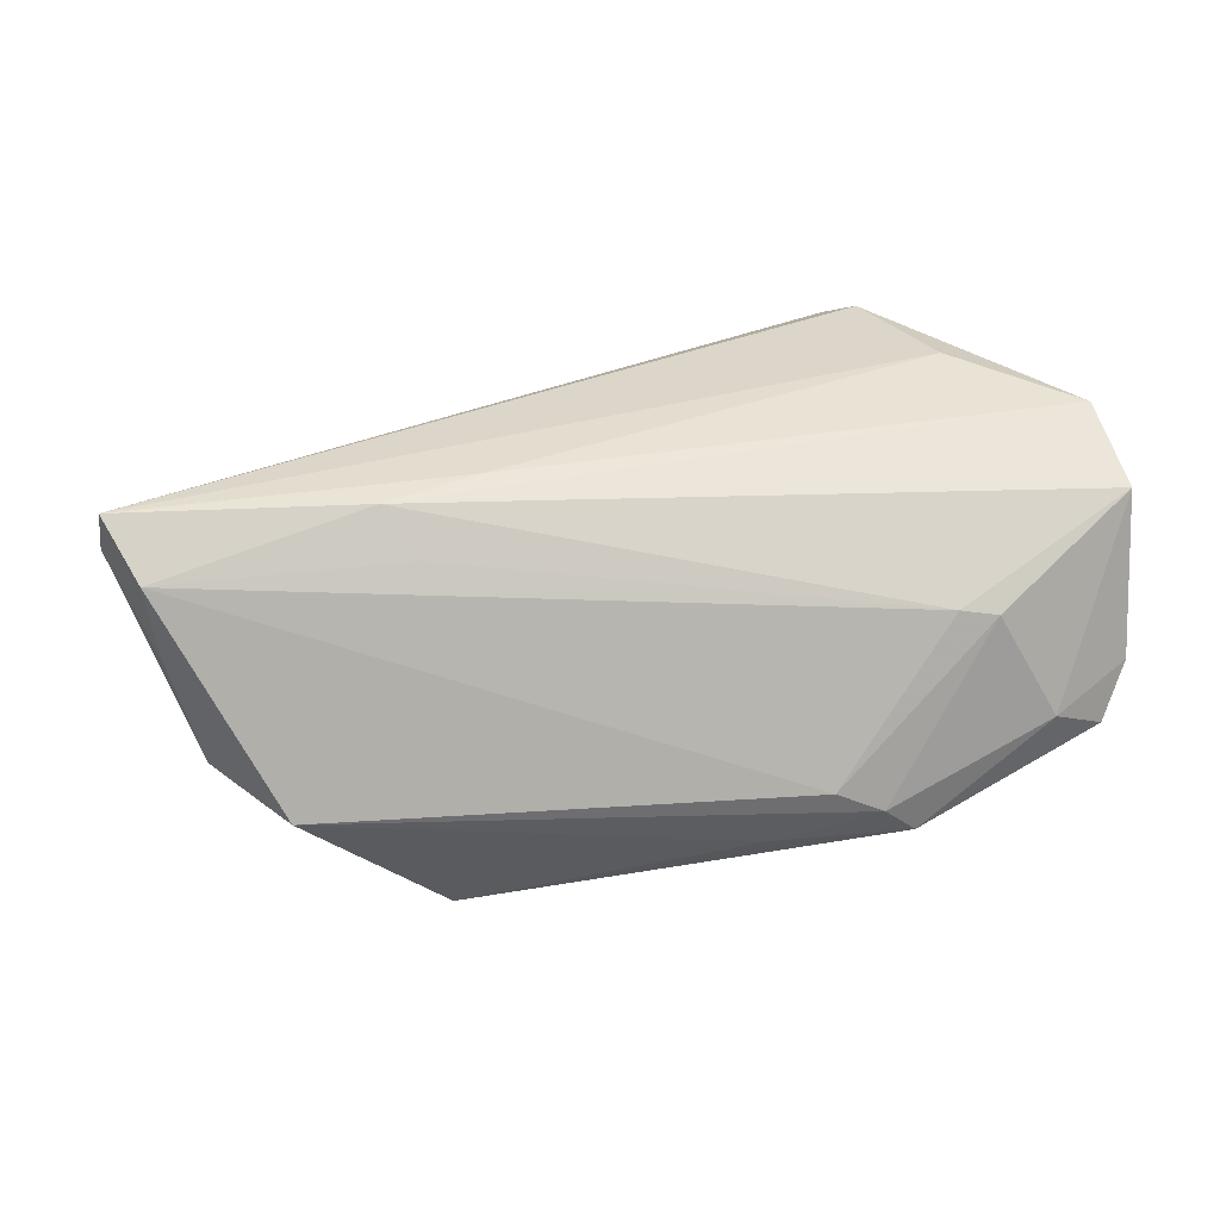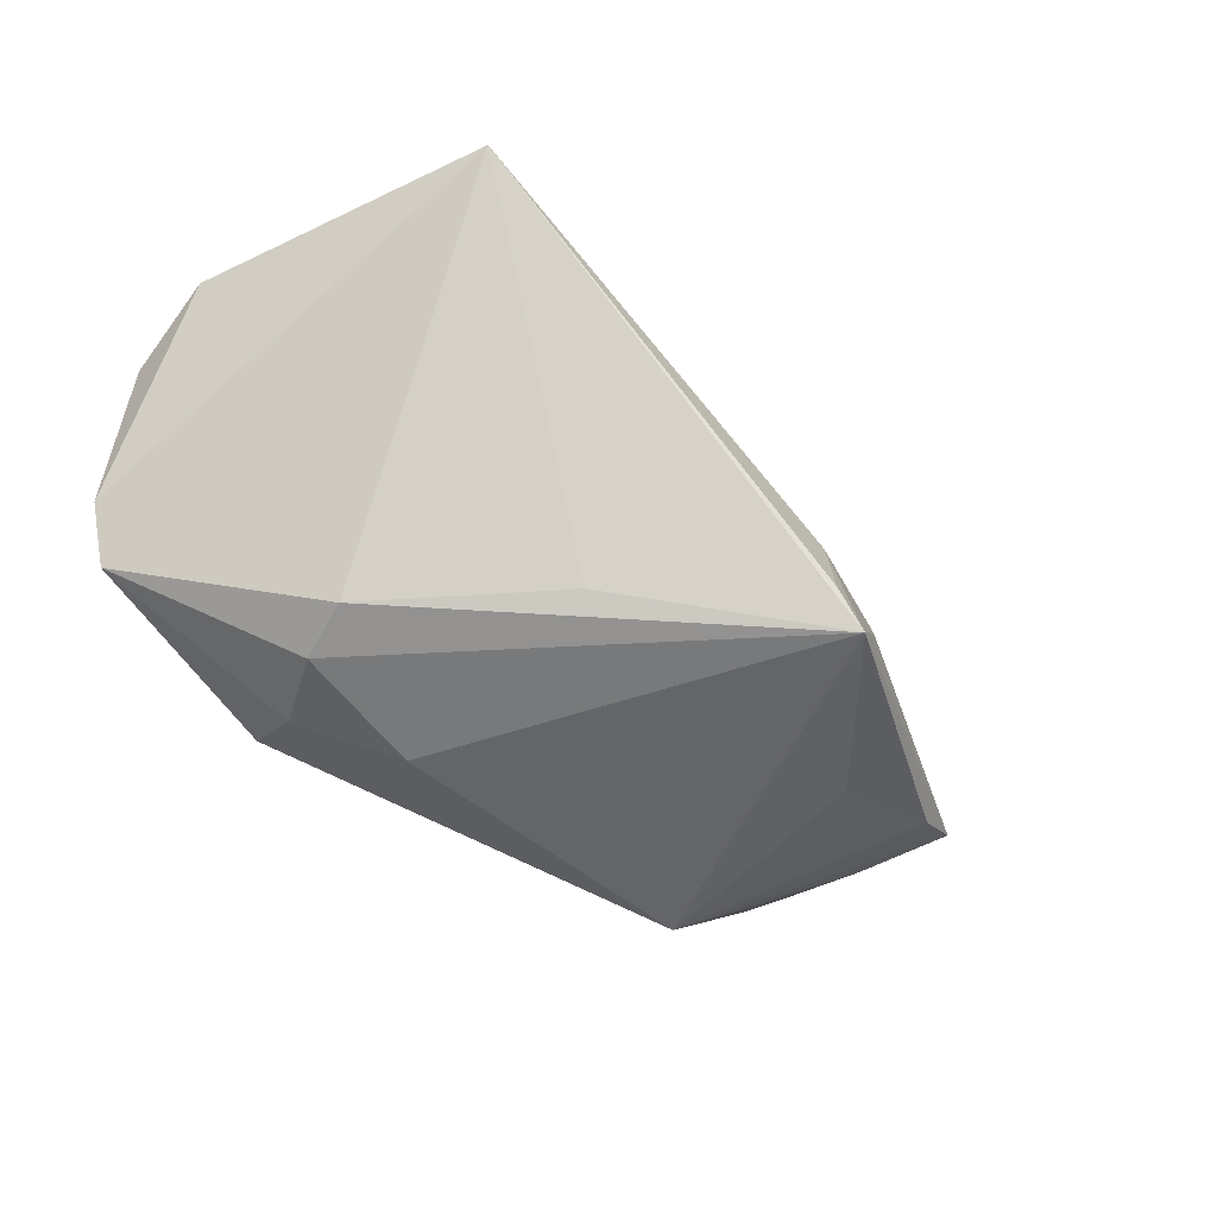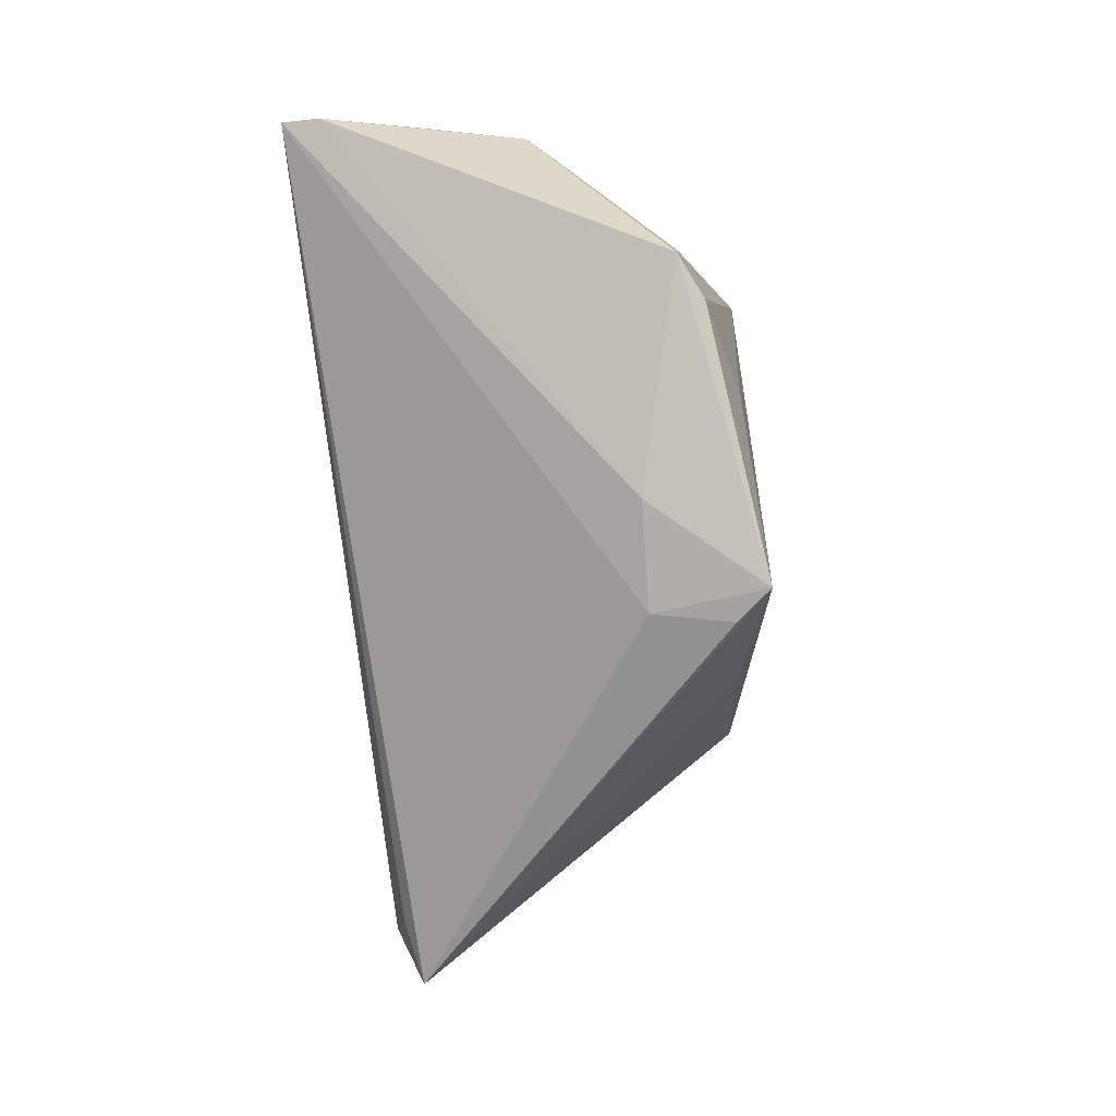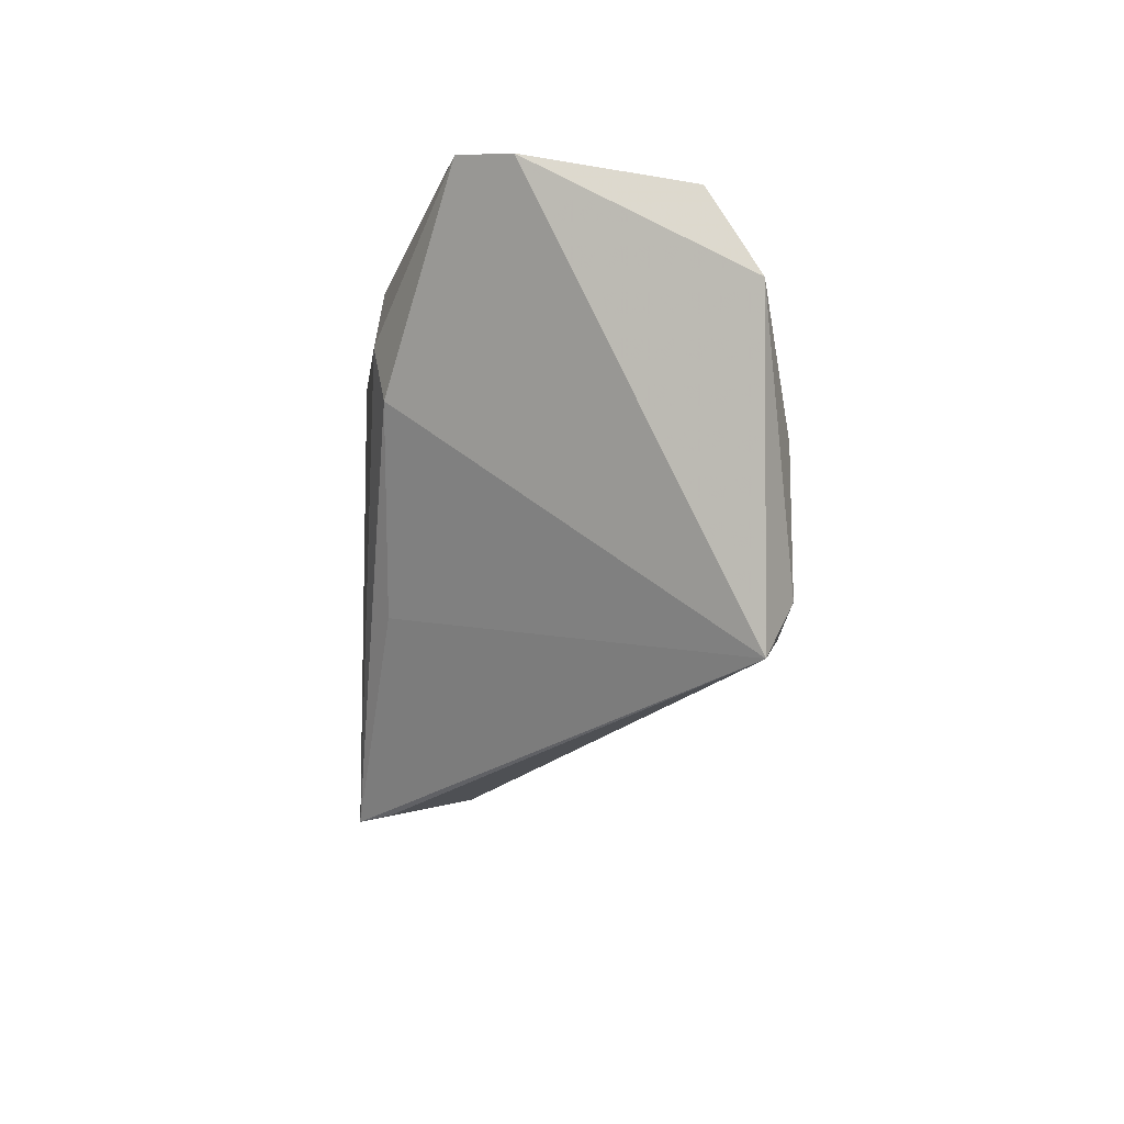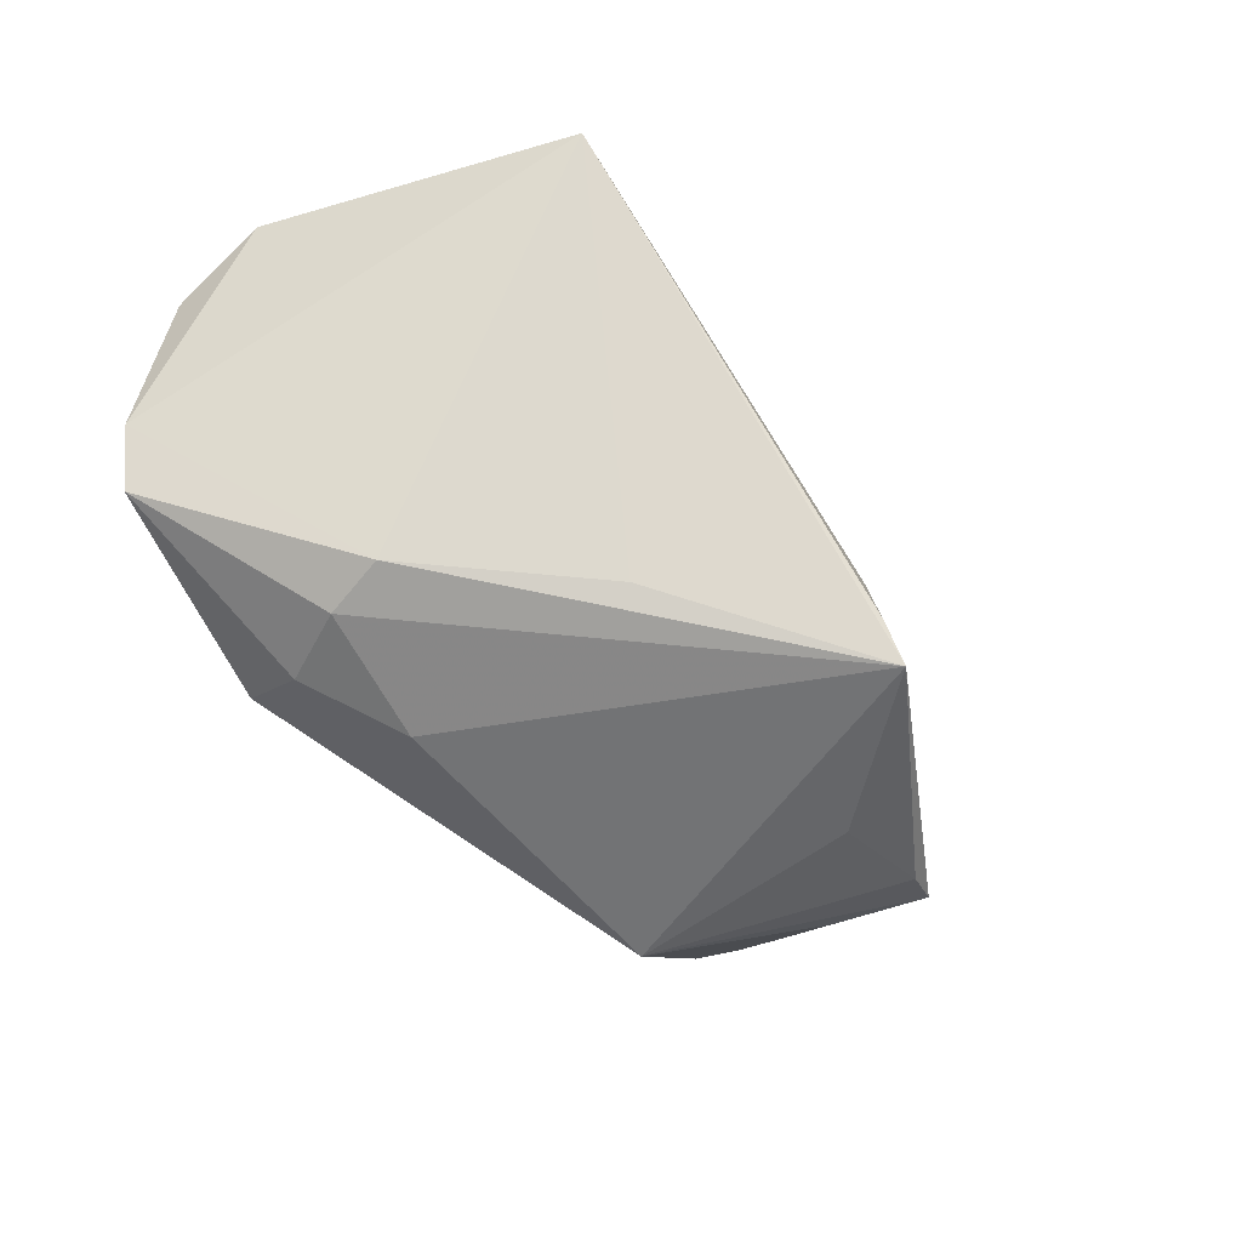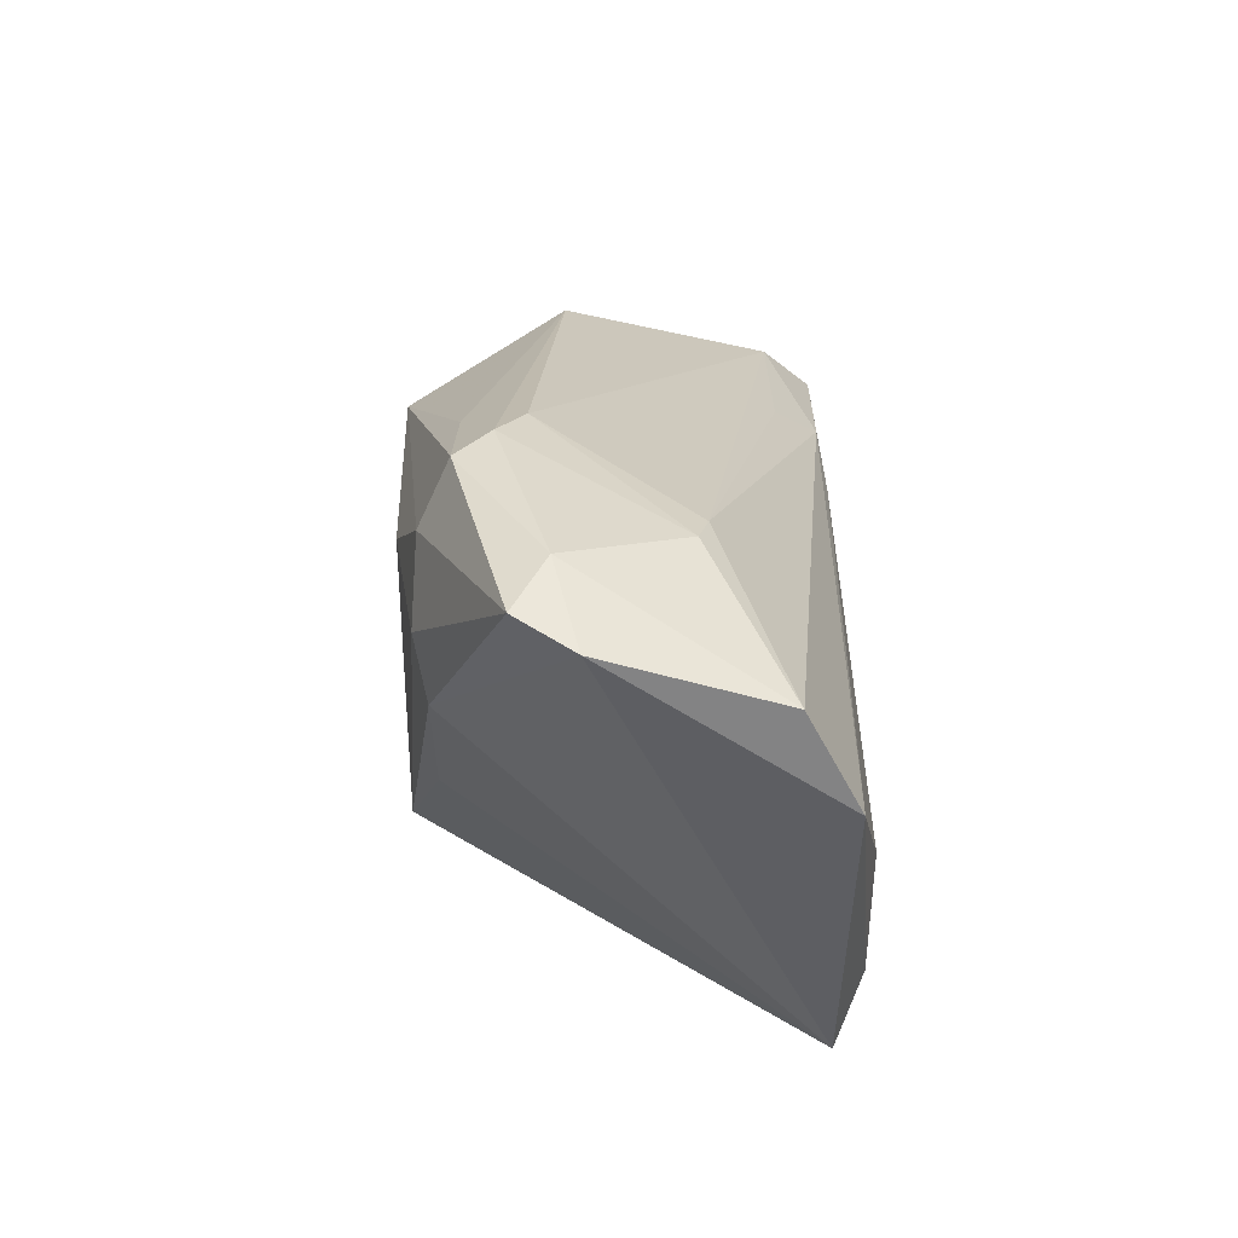
<metadata>
{"format":"obj","ext":"obj","renderer":"f3d","projection":"perspective","resolution":1024,"background":"white","views":[{"elev":29.9,"azim":165.1,"up":"+Z"},{"elev":-50.7,"azim":-37.7,"up":"+Z"},{"elev":-59.8,"azim":97.4,"up":"+Y"},{"elev":-25.5,"azim":-88.3,"up":"+Y"},{"elev":-54.5,"azim":-48.2,"up":"+Z"},{"elev":23.2,"azim":-90.0,"up":"+Y"}]}
</metadata>
<code>
v 0.03811 0.02244 -0.006189
v -0.03912 -0.006184 0.02326
v -0.03745 -0.02816 0.02019
v -0.03177 -0.02387 0.02176
v -0.01254 -0.01242 -0.01829
v 0.01539 0.008713 0.02269
v -0.02596 0.01993 -0.01846
v -0.04885 0.02146 -0.009184
v 0.02294 -0.01027 -0.02244
v -0.03512 0.02288 0.006915
v 0.02618 0.0117 0.02222
v -0.05222 0.00445 0.02059
v 0.05261 0.008849 0.02326
v -0.05213 0.01914 -0.003095
v 0.01816 -0.02132 -0.01105
v -0.01033 0.02505 -0.01526
v -0.03066 0.0226 0.007978
v -0.02931 0.01124 -0.01893
v -0.04212 0.02404 -0.005741
v 0.05281 0.00802 0.01904
v 0.04079 0.01838 -0.005532
v -0.05281 0.01459 0.01513
v 0.04517 0.01527 -0.002319
v 0.009776 -0.02781 -0.02326
v 0.02309 0.01506 0.01727
v -0.02578 0.02702 -0.01516
v 0.007224 -0.02616 -0.01044
v 0.03548 0.001237 -0.01768
v -0.0147 0.01464 -0.02144
v -0.03021 0.004286 -0.01752
v 0.03947 -0.008614 -0.01738
v -0.02178 0.02816 -0.01142
v -0.01632 0.0279 -0.008521
v 0.0497 0.01399 0.01758
v 0.02138 0.01625 -0.0232
v -0.03476 -0.02116 0.02326
v 0.006351 -0.02816 -0.01931
v 0.0484 0.01386 0.008913
v 0.03459 -0.01027 -0.0198
f 4 3 13
f 24 35 9
f 9 39 24
f 35 39 9
f 29 35 24
f 24 18 29
f 1 28 35
f 36 3 4
f 4 13 36
f 36 13 2
f 12 3 36
f 36 2 12
f 12 2 6
f 2 13 6
f 27 13 3
f 14 19 8
f 22 19 14
f 12 22 14
f 14 3 12
f 10 22 17
f 10 19 22
f 30 18 24
f 8 18 30
f 30 14 8
f 3 14 30
f 19 10 32
f 13 20 34
f 23 28 21
f 21 1 23
f 28 1 21
f 11 22 12
f 12 6 11
f 17 22 11
f 11 6 13
f 13 34 11
f 37 3 24
f 24 27 37
f 37 27 3
f 35 29 7
f 7 29 18
f 7 18 8
f 24 3 5
f 5 30 24
f 3 30 5
f 8 19 26
f 19 32 26
f 26 7 8
f 35 7 26
f 1 32 33
f 17 34 33
f 33 34 1
f 33 10 17
f 33 32 10
f 23 1 38
f 1 34 38
f 38 20 23
f 38 34 20
f 25 34 17
f 17 11 25
f 25 11 34
f 13 27 15
f 15 20 13
f 15 27 24
f 23 20 31
f 20 15 31
f 31 28 23
f 31 15 24
f 24 39 31
f 31 39 35
f 35 28 31
f 16 32 1
f 16 26 32
f 16 1 35
f 35 26 16

</code>
